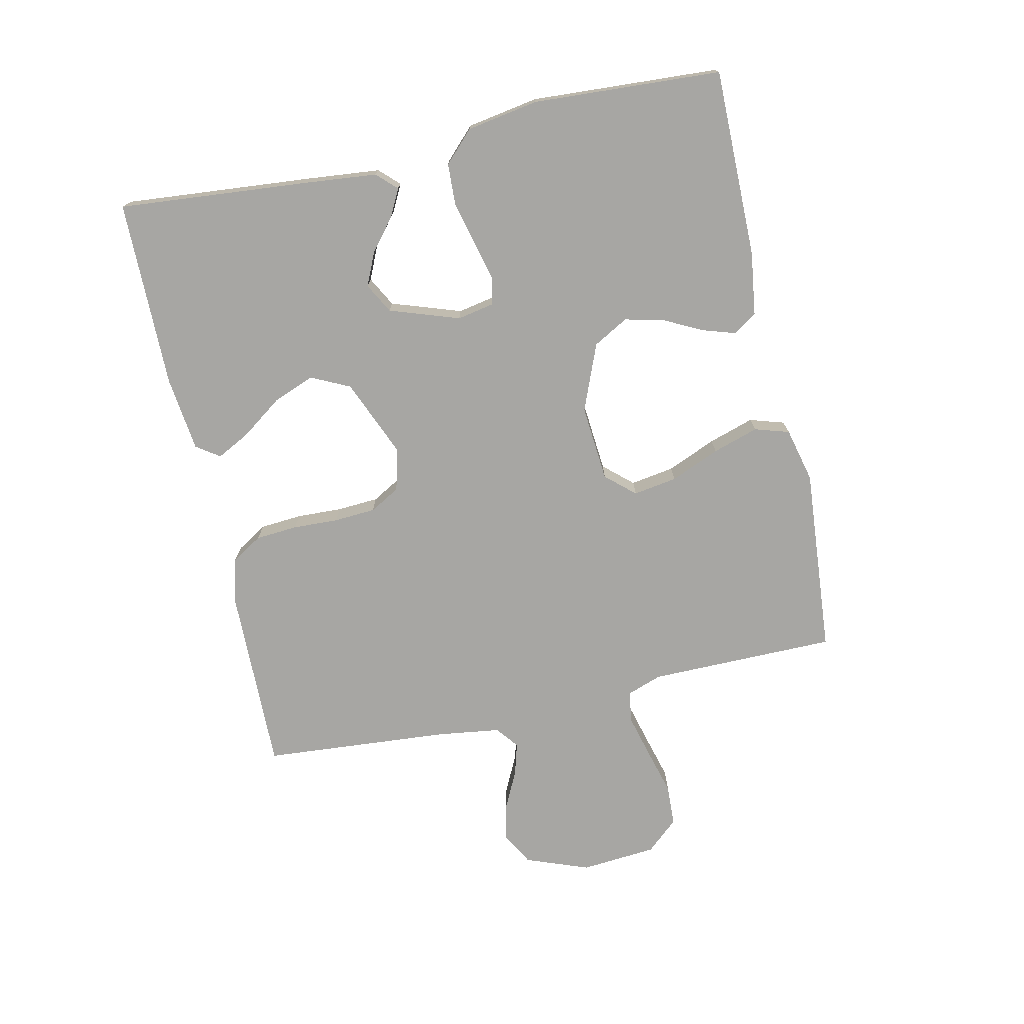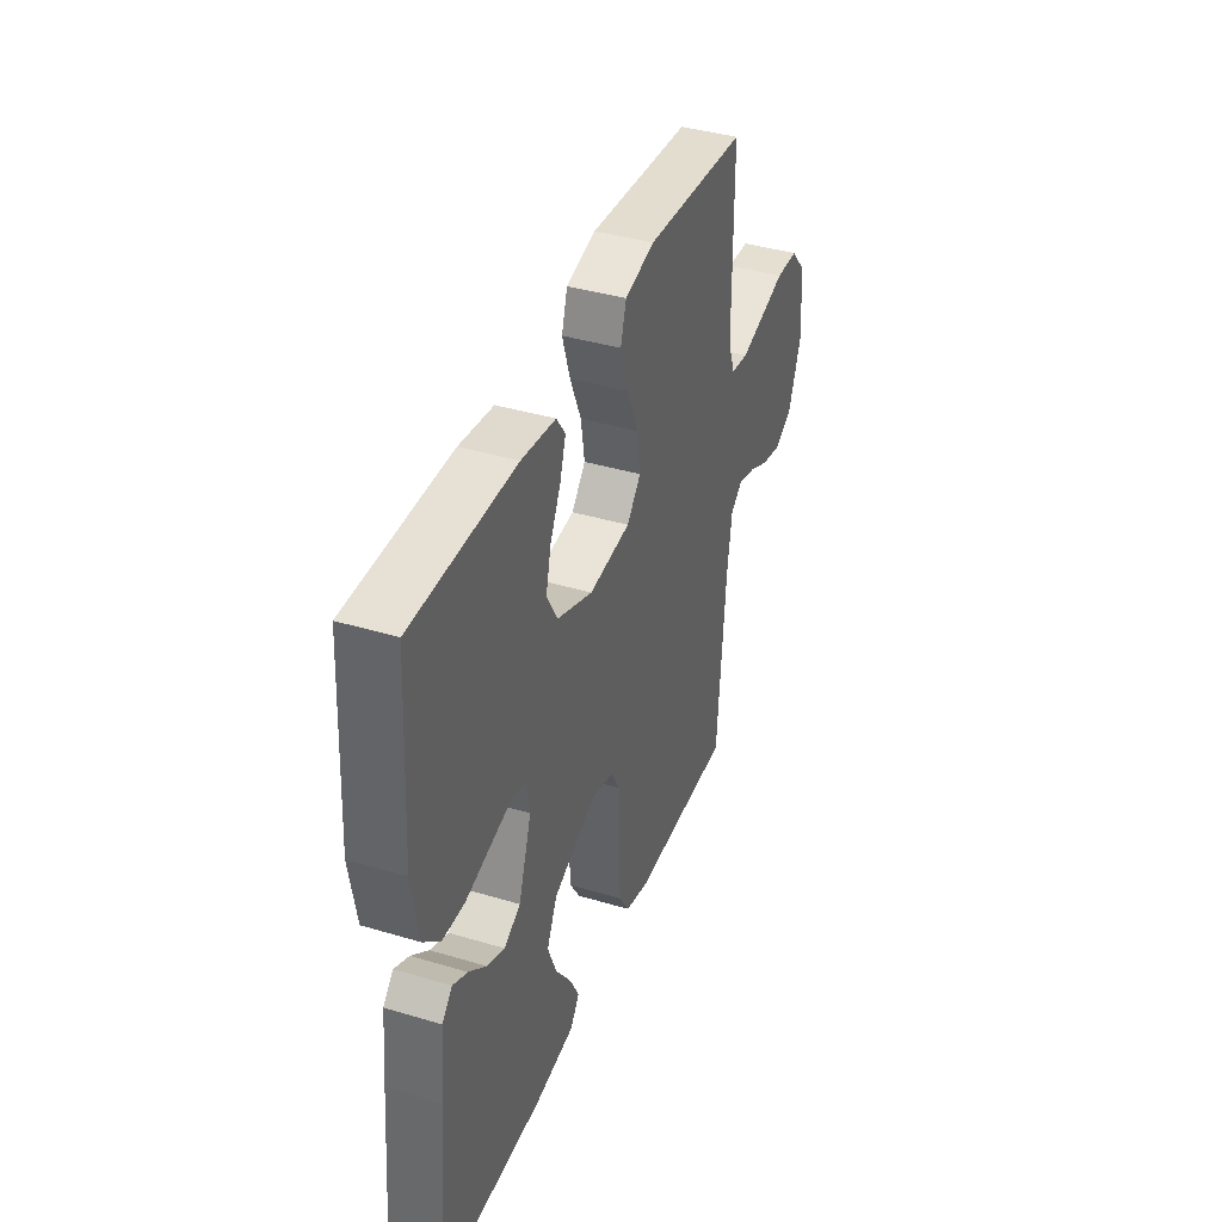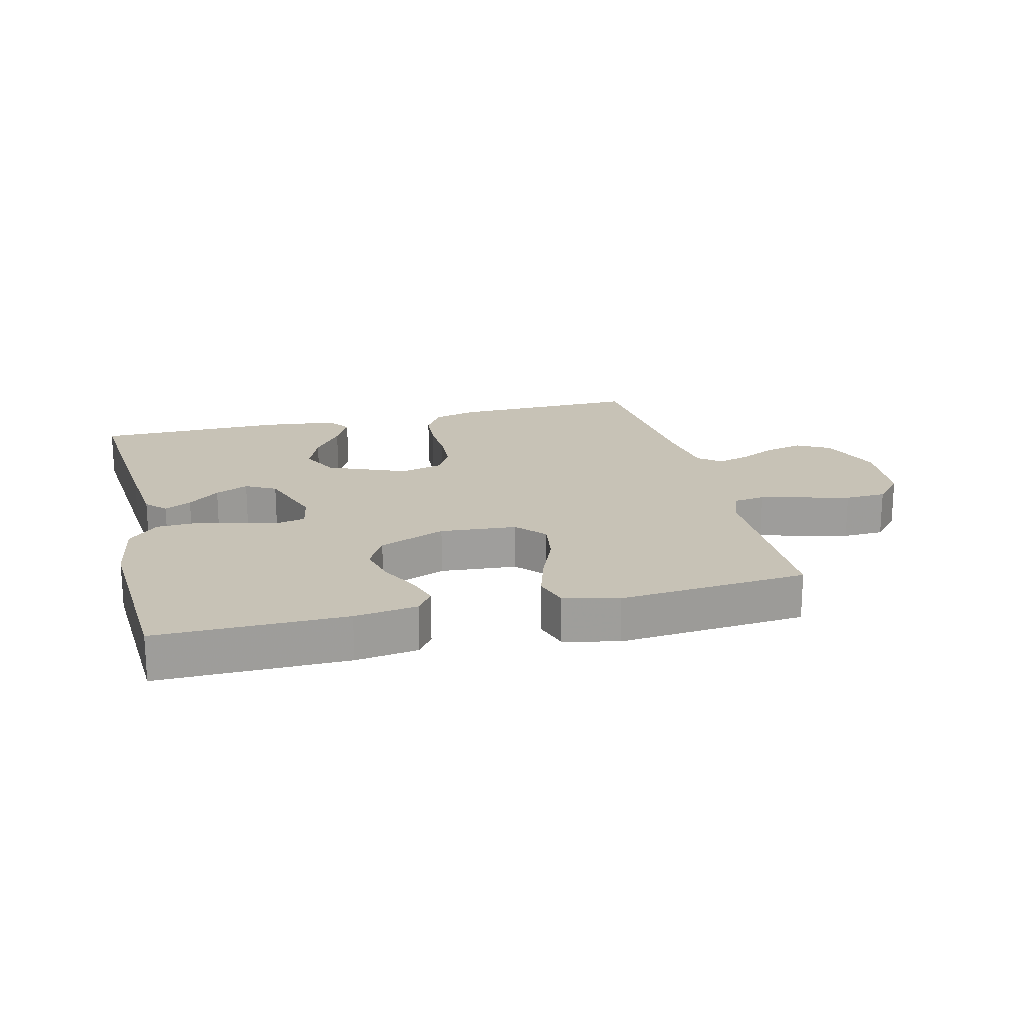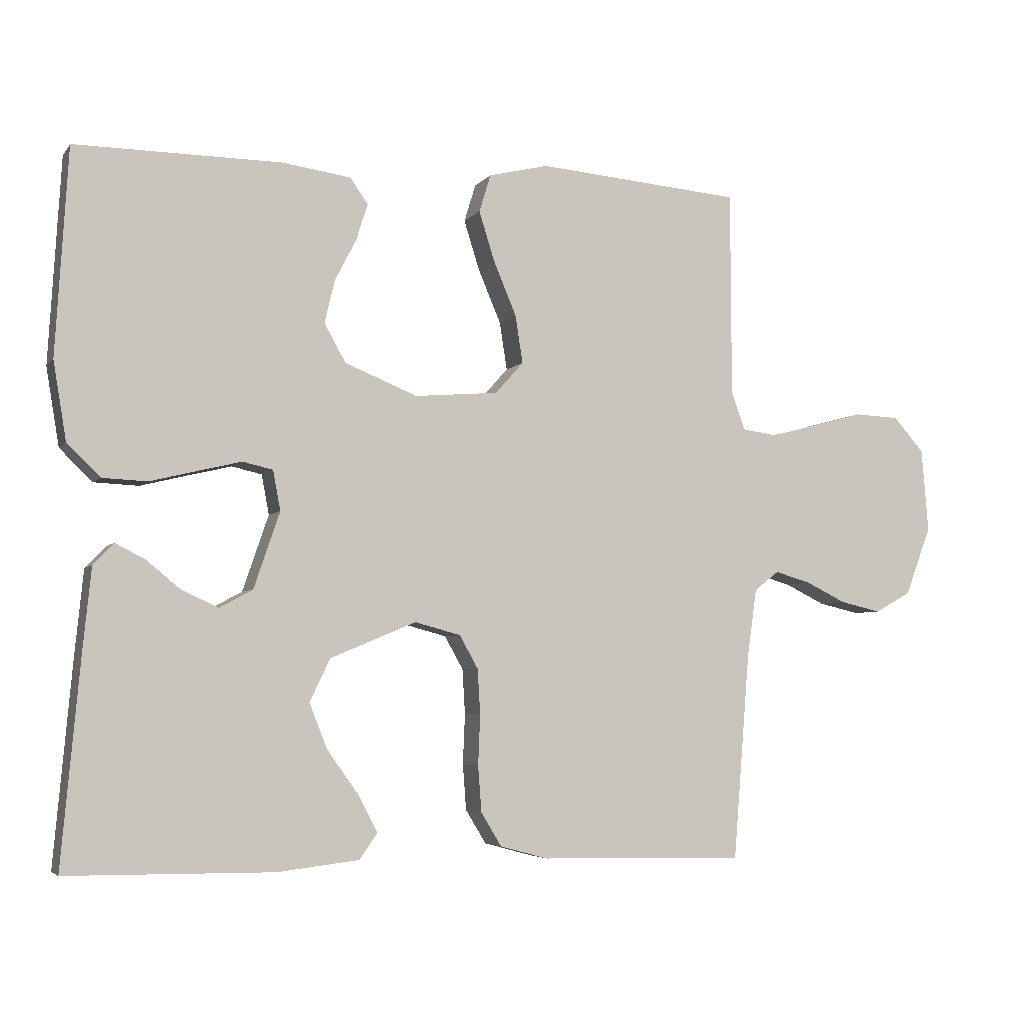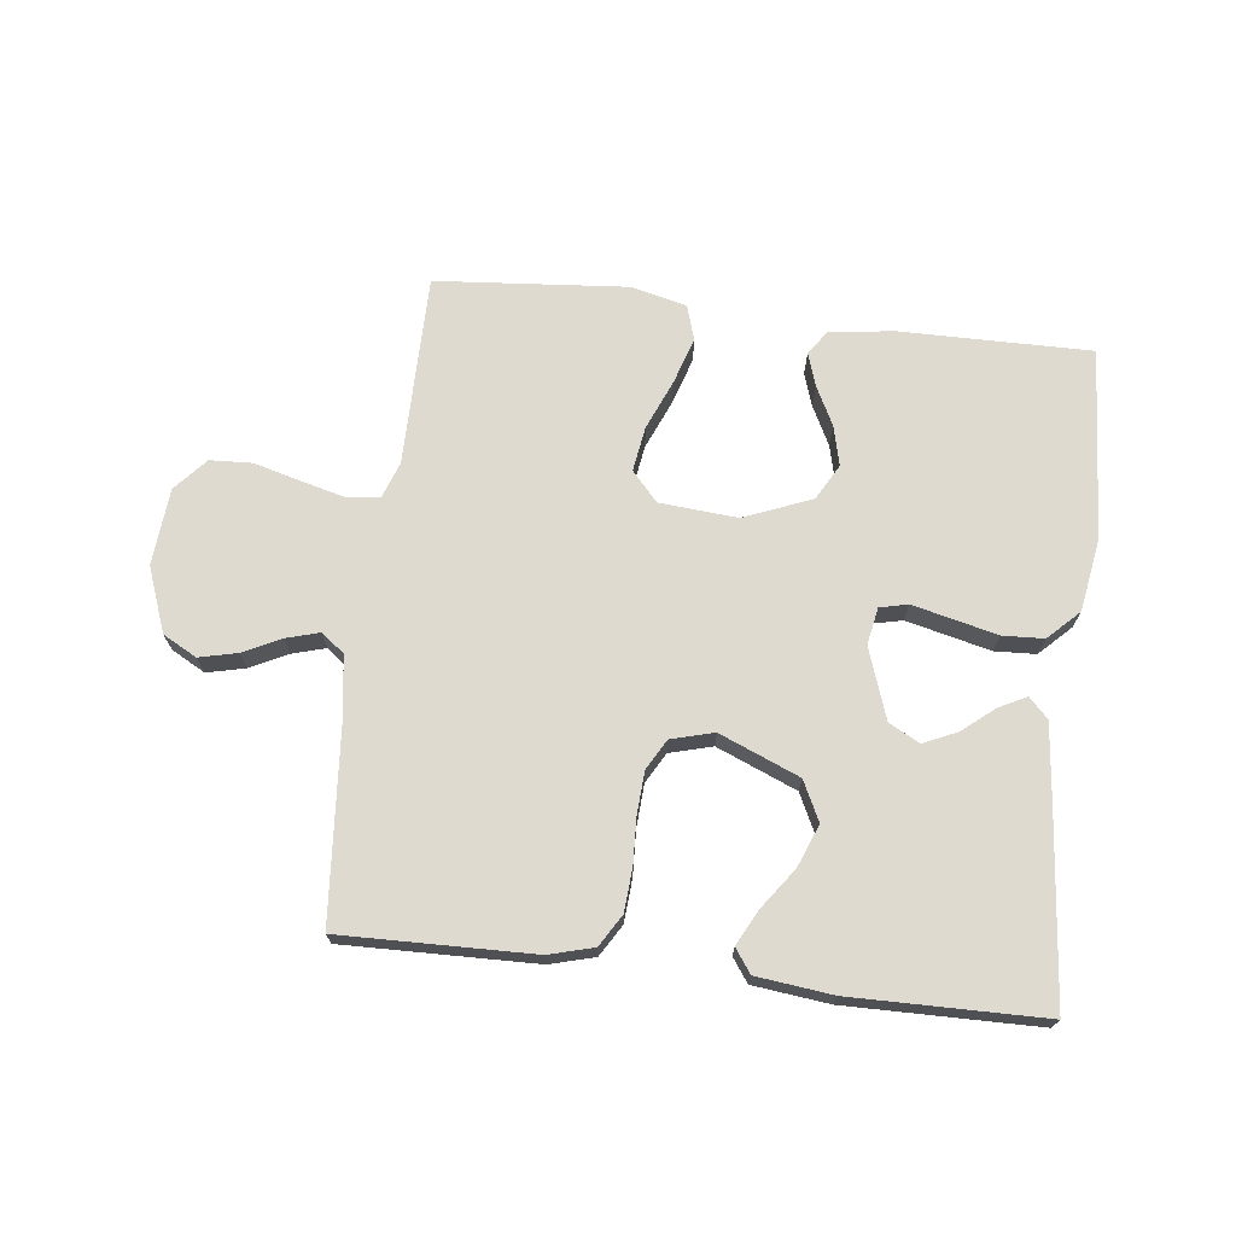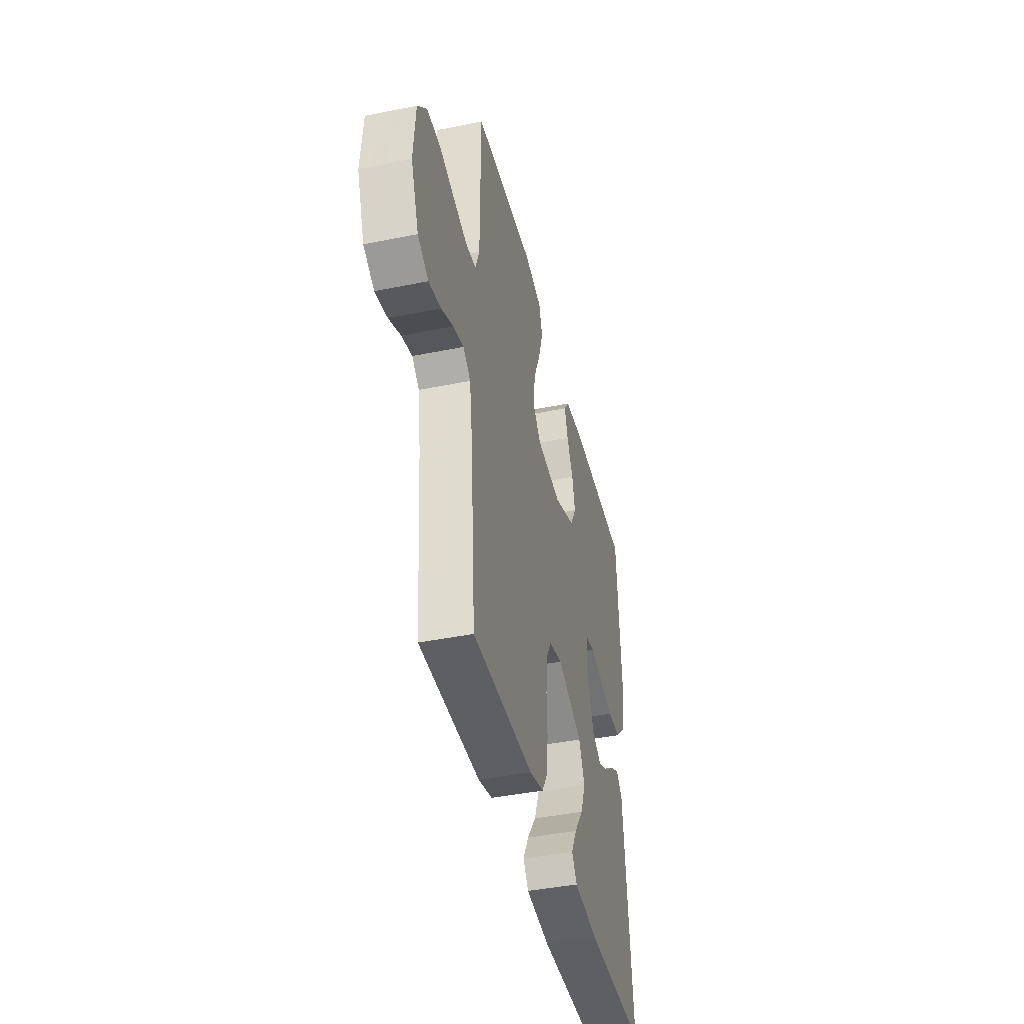
<metadata>
{"format":"obj","ext":"obj","renderer":"f3d","projection":"perspective","resolution":1024,"background":"white","views":[{"elev":-74.1,"azim":-77.5,"up":"+Y"},{"elev":39.6,"azim":-69.6,"up":"+Z"},{"elev":19.3,"azim":-13.9,"up":"+Y"},{"elev":-4.6,"azim":-19.5,"up":"+Z"},{"elev":70.7,"azim":-173.3,"up":"+Y"},{"elev":-42.5,"azim":103.6,"up":"+Z"}]}
</metadata>
<code>
v -0.5 0.07 -0.5
v -0.473 0.07 -0.2
v -0.461 0.07 -0.081
v -0.431 0.07 -0.05
v -0.388 0.07 -0.072
v -0.338 0.07 -0.113
v -0.285 0.07 -0.137
v -0.237 0.07 -0.111
v -0.199 0.07 0
v -0.21 0.07 0.058
v -0.254 0.07 0.068
v -0.317 0.07 0.053
v -0.386 0.07 0.036
v -0.451 0.07 0.039
v -0.499 0.07 0.086
v -0.518 0.07 0.2
v -0.5 0.07 0.5
v -0.2 0.07 0.498
v -0.1 0.07 0.484
v -0.074 0.07 0.447
v -0.091 0.07 0.394
v -0.122 0.07 0.333
v -0.137 0.07 0.271
v -0.106 0.07 0.215
v 0 0.07 0.172
v 0.122 0.07 0.182
v 0.163 0.07 0.228
v 0.152 0.07 0.298
v 0.119 0.07 0.376
v 0.096 0.07 0.449
v 0.113 0.07 0.504
v 0.2 0.07 0.525
v 0.5 0.07 0.5
v 0.501 0.07 0.2
v 0.521 0.07 0.144
v 0.572 0.07 0.137
v 0.641 0.07 0.155
v 0.715 0.07 0.175
v 0.781 0.07 0.172
v 0.826 0.07 0.121
v 0.836 0.07 0
v 0.798 0.07 -0.101
v 0.745 0.07 -0.13
v 0.685 0.07 -0.116
v 0.626 0.07 -0.087
v 0.574 0.07 -0.072
v 0.538 0.07 -0.1
v 0.524 0.07 -0.2
v 0.5 0.07 -0.5
v 0.2 0.07 -0.494
v 0.13 0.07 -0.475
v 0.1 0.07 -0.426
v 0.095 0.07 -0.359
v 0.098 0.07 -0.286
v 0.094 0.07 -0.22
v 0.067 0.07 -0.172
v 0 0.07 -0.154
v -0.125 0.07 -0.206
v -0.155 0.07 -0.268
v -0.129 0.07 -0.334
v -0.083 0.07 -0.398
v -0.055 0.07 -0.452
v -0.081 0.07 -0.489
v -0.2 0.07 -0.503
v -0.5 0 -0.5
v -0.473 0 -0.2
v -0.461 0 -0.081
v -0.431 0 -0.05
v -0.388 0 -0.072
v -0.338 0 -0.113
v -0.285 0 -0.137
v -0.237 0 -0.111
v -0.199 0 0
v -0.21 0 0.058
v -0.254 0 0.068
v -0.317 0 0.053
v -0.386 0 0.036
v -0.451 0 0.039
v -0.499 0 0.086
v -0.518 0 0.2
v -0.5 0 0.5
v -0.2 0 0.498
v -0.1 0 0.484
v -0.074 0 0.447
v -0.091 0 0.394
v -0.122 0 0.333
v -0.137 0 0.271
v -0.106 0 0.215
v 0 0 0.172
v 0.122 0 0.182
v 0.163 0 0.228
v 0.152 0 0.298
v 0.119 0 0.376
v 0.096 0 0.449
v 0.113 0 0.504
v 0.2 0 0.525
v 0.5 0 0.5
v 0.501 0 0.2
v 0.521 0 0.144
v 0.572 0 0.137
v 0.641 0 0.155
v 0.715 0 0.175
v 0.781 0 0.172
v 0.826 0 0.121
v 0.836 0 0
v 0.798 0 -0.101
v 0.745 0 -0.13
v 0.685 0 -0.116
v 0.626 0 -0.087
v 0.574 0 -0.072
v 0.538 0 -0.1
v 0.524 0 -0.2
v 0.5 0 -0.5
v 0.2 0 -0.494
v 0.13 0 -0.475
v 0.1 0 -0.426
v 0.095 0 -0.359
v 0.098 0 -0.286
v 0.094 0 -0.22
v 0.067 0 -0.172
v 0 0 -0.154
v -0.125 0 -0.206
v -0.155 0 -0.268
v -0.129 0 -0.334
v -0.083 0 -0.398
v -0.055 0 -0.452
v -0.081 0 -0.489
v -0.2 0 -0.503
f 60 61 62 63
f 59 60 63 64
f 51 52 53 54
f 51 54 55
f 48 49 50 51
f 47 48 51 55
f 46 47 55 56
f 42 43 44 45
f 42 45 46
f 41 42 46
f 37 38 39 40
f 36 37 40 41
f 35 36 41 46
f 31 32 33 34
f 28 29 30 31
f 28 31 34 35
f 19 20 21 22
f 19 22 23
f 18 19 23
f 17 18 23
f 16 17 23 24
f 12 13 14 15
f 11 12 15 16
f 10 11 16 24
f 3 4 5 6
f 3 6 7
f 2 3 7
f 59 64 1 2
f 58 59 2 7
f 57 58 7 8
f 35 46 56 57
f 35 57 8 9
f 27 28 35
f 26 27 35
f 25 26 35 9
f 9 10 24 25
f 127 126 125 124
f 128 127 124 123
f 118 117 116 115
f 119 118 115
f 115 114 113 112
f 119 115 112 111
f 120 119 111 110
f 109 108 107 106
f 110 109 106
f 110 106 105
f 104 103 102 101
f 105 104 101 100
f 110 105 100 99
f 98 97 96 95
f 95 94 93 92
f 99 98 95 92
f 86 85 84 83
f 87 86 83
f 87 83 82
f 87 82 81
f 88 87 81 80
f 79 78 77 76
f 80 79 76 75
f 88 80 75 74
f 70 69 68 67
f 71 70 67
f 71 67 66
f 66 65 128 123
f 71 66 123 122
f 72 71 122 121
f 121 120 110 99
f 73 72 121 99
f 99 92 91
f 99 91 90
f 73 99 90 89
f 89 88 74 73
f 1 65 66 2
f 2 66 67 3
f 3 67 68 4
f 4 68 69 5
f 5 69 70 6
f 6 70 71 7
f 7 71 72 8
f 8 72 73 9
f 9 73 74 10
f 10 74 75 11
f 11 75 76 12
f 12 76 77 13
f 13 77 78 14
f 14 78 79 15
f 15 79 80 16
f 16 80 81 17
f 17 81 82 18
f 18 82 83 19
f 19 83 84 20
f 20 84 85 21
f 21 85 86 22
f 22 86 87 23
f 23 87 88 24
f 24 88 89 25
f 25 89 90 26
f 26 90 91 27
f 27 91 92 28
f 28 92 93 29
f 29 93 94 30
f 30 94 95 31
f 31 95 96 32
f 32 96 97 33
f 33 97 98 34
f 34 98 99 35
f 35 99 100 36
f 36 100 101 37
f 37 101 102 38
f 38 102 103 39
f 39 103 104 40
f 40 104 105 41
f 41 105 106 42
f 42 106 107 43
f 43 107 108 44
f 44 108 109 45
f 45 109 110 46
f 46 110 111 47
f 47 111 112 48
f 48 112 113 49
f 49 113 114 50
f 50 114 115 51
f 51 115 116 52
f 52 116 117 53
f 53 117 118 54
f 54 118 119 55
f 55 119 120 56
f 56 120 121 57
f 57 121 122 58
f 58 122 123 59
f 59 123 124 60
f 60 124 125 61
f 61 125 126 62
f 62 126 127 63
f 63 127 128 64
f 64 128 65 1

</code>
